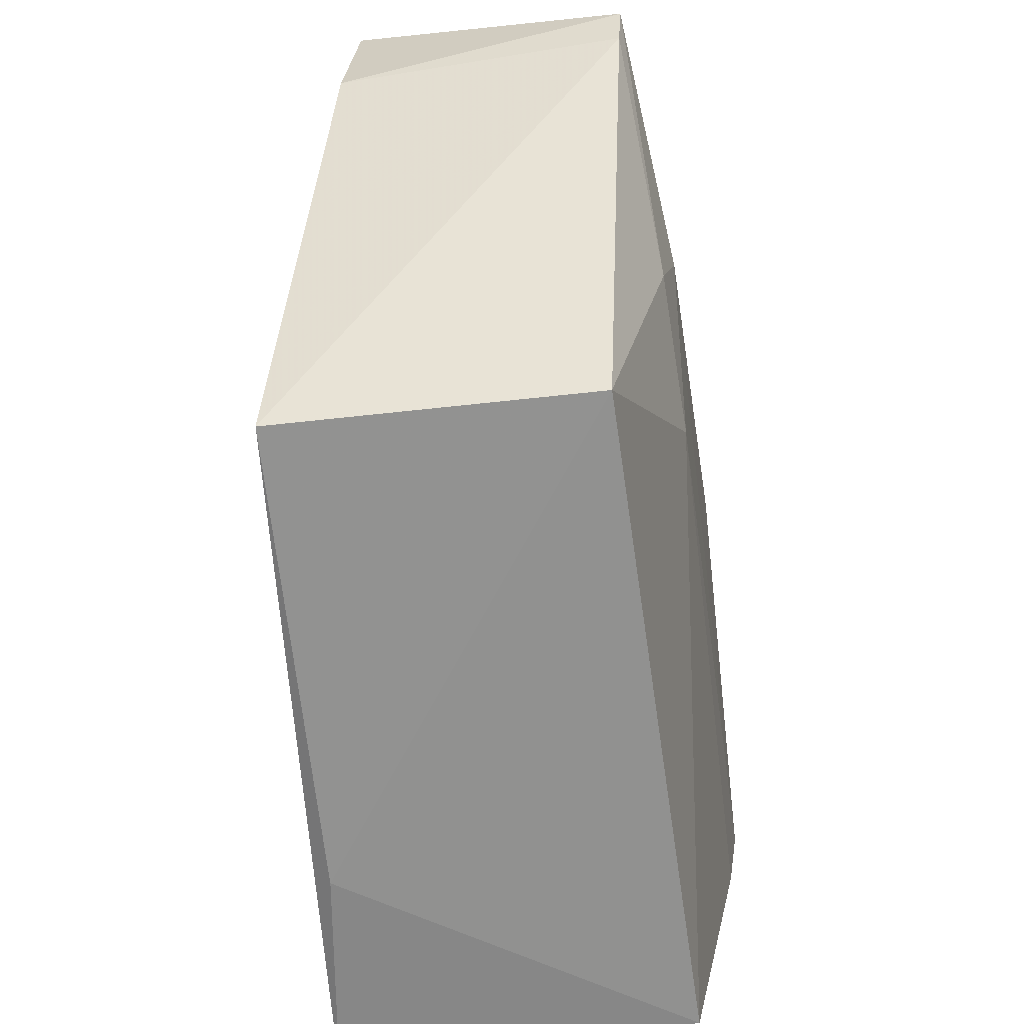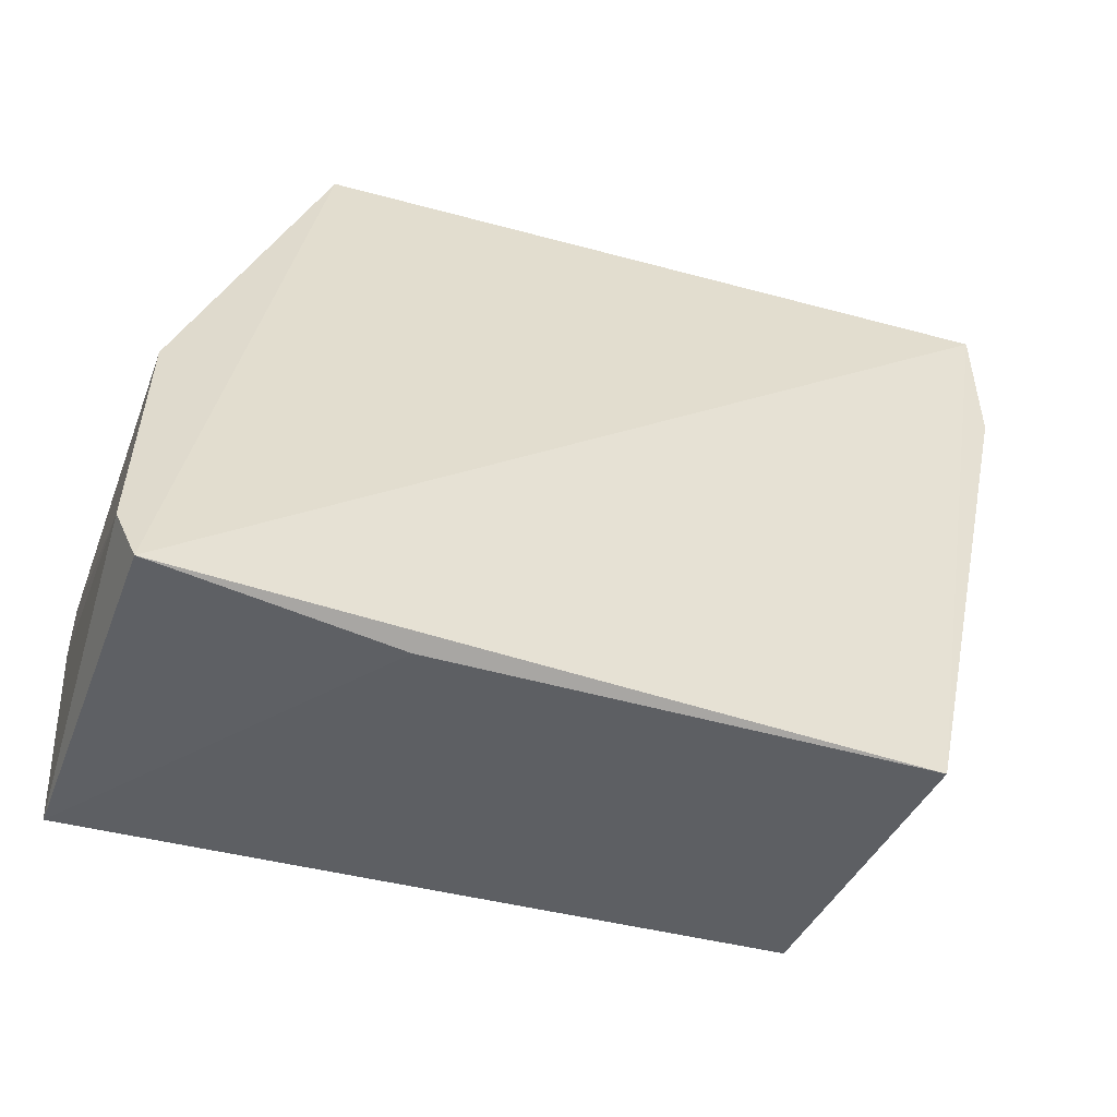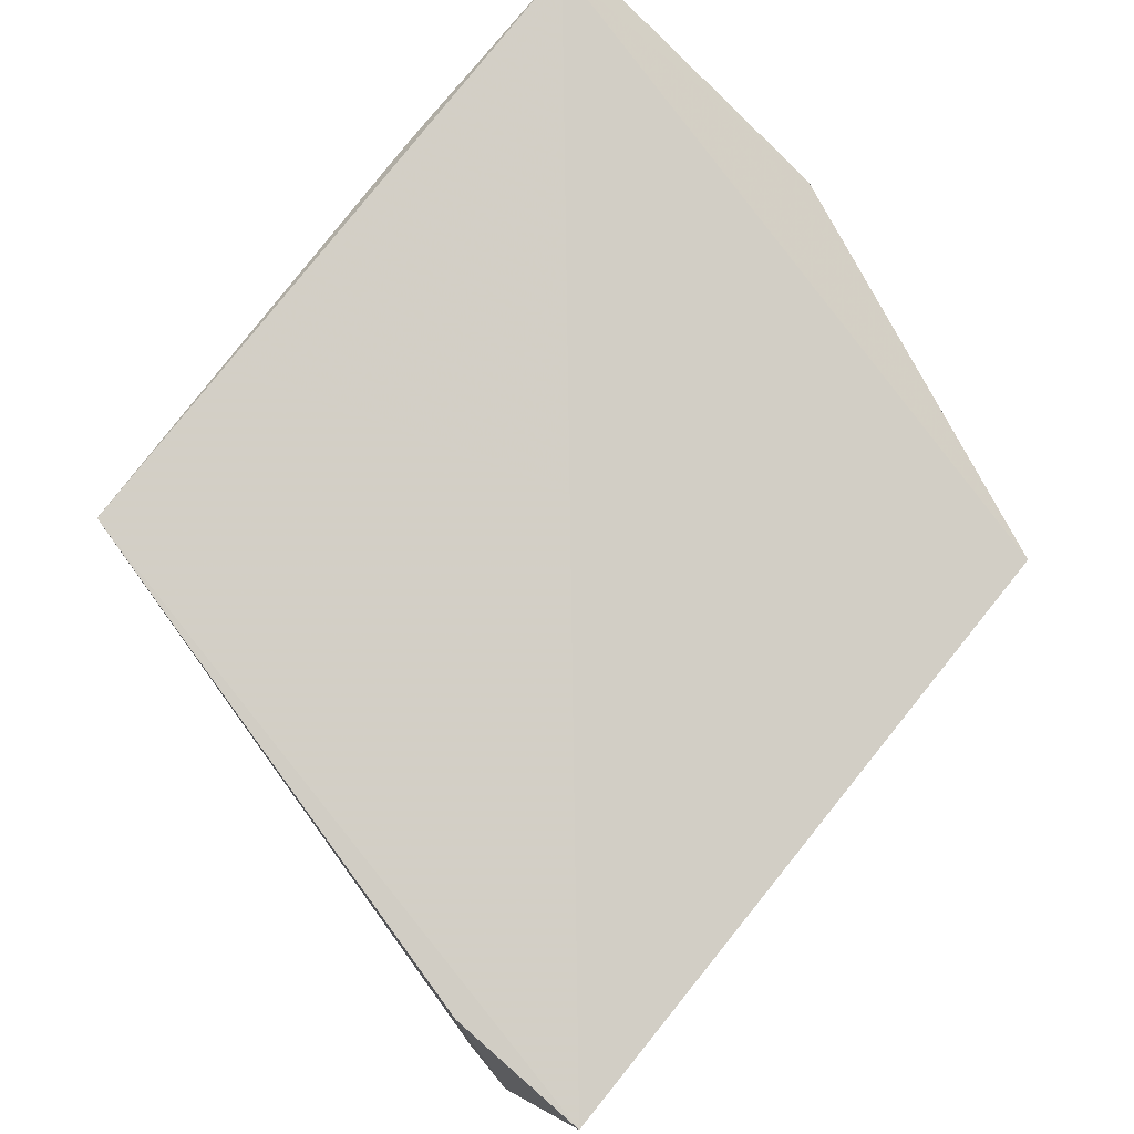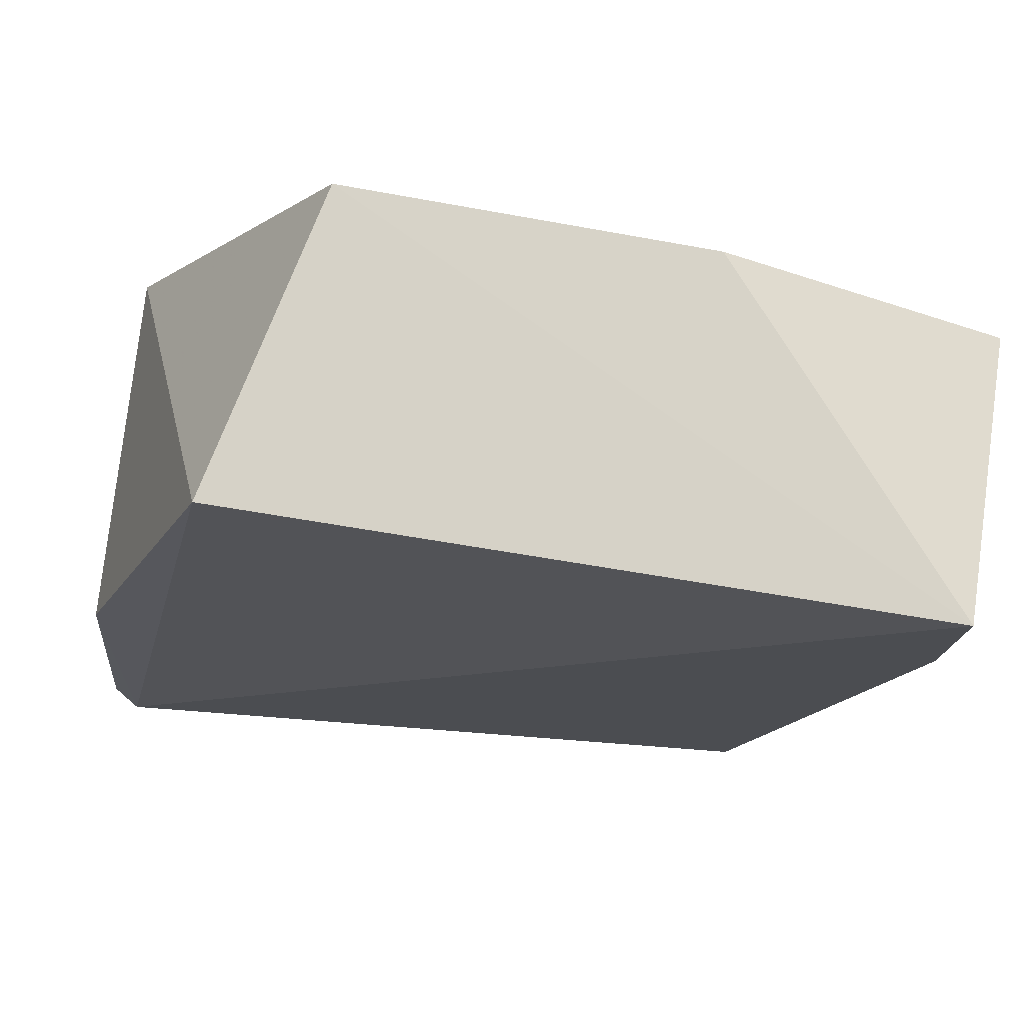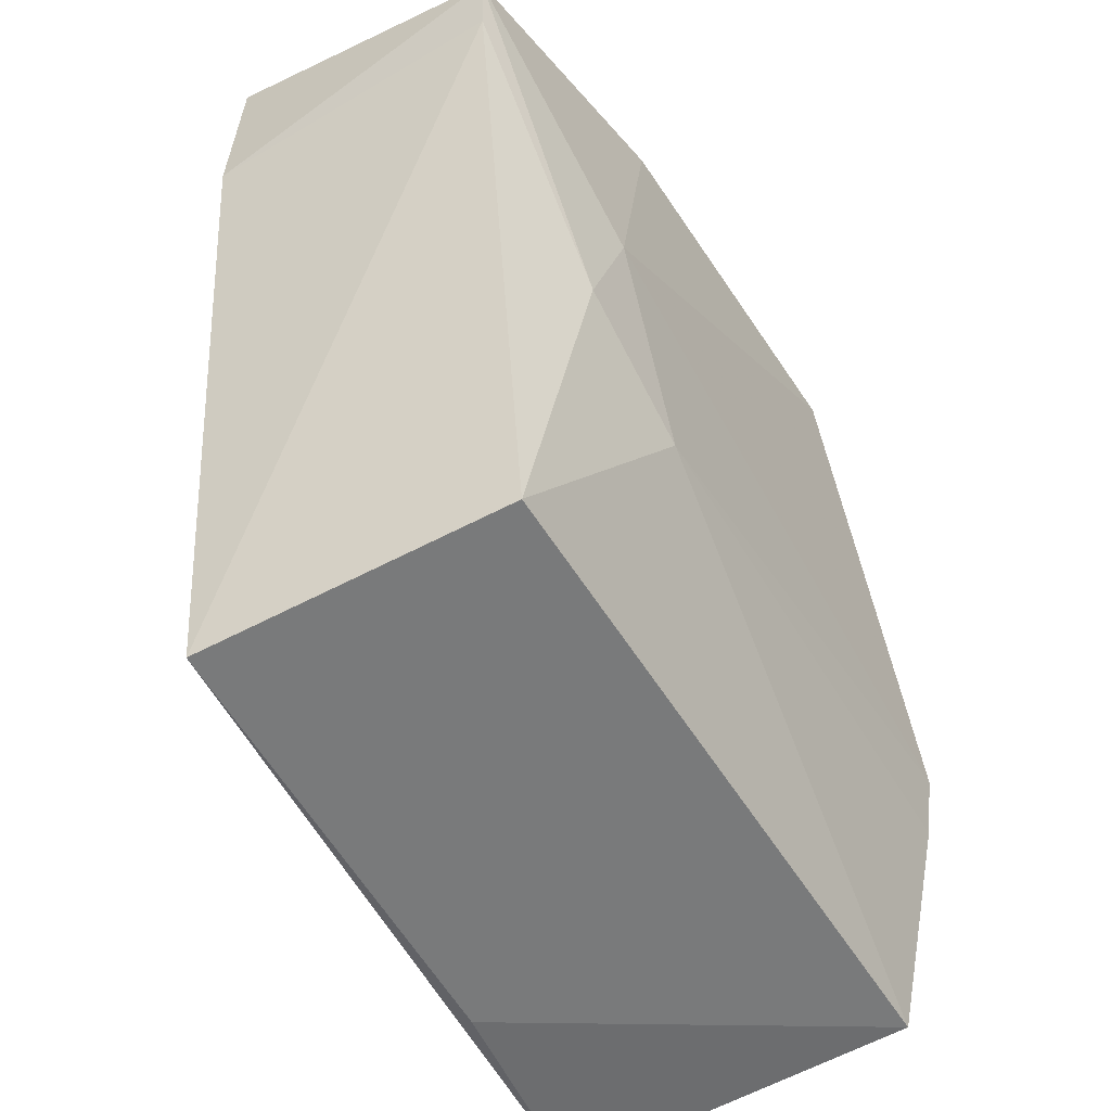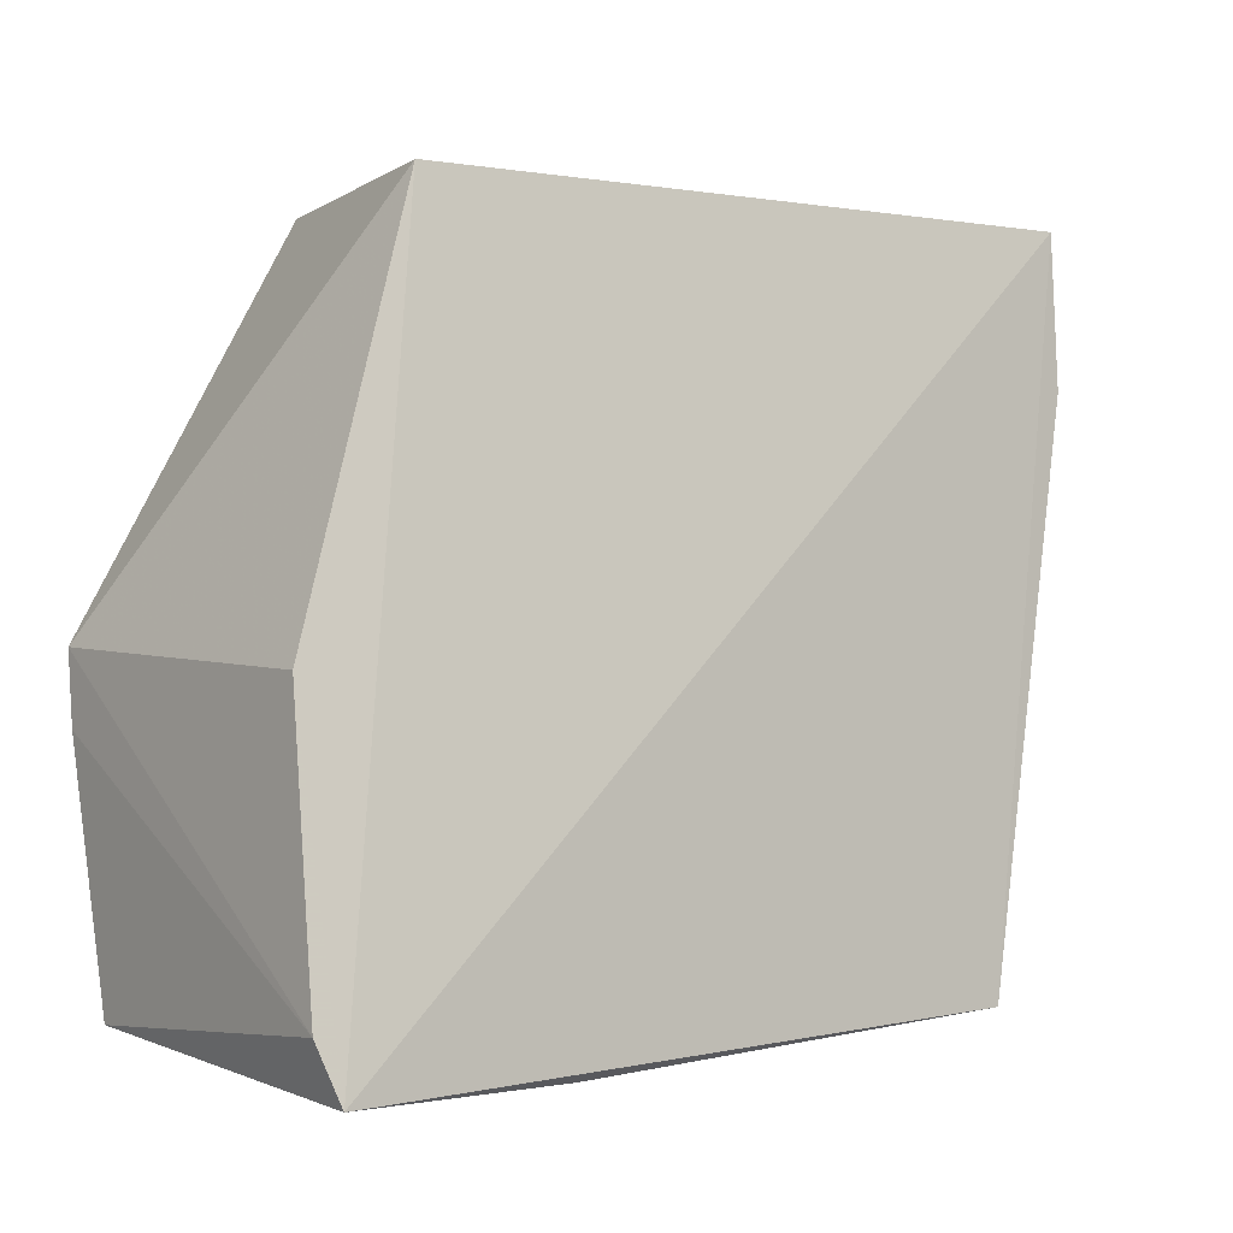
<metadata>
{"format":"obj","ext":"obj","renderer":"f3d","projection":"perspective","resolution":1024,"background":"white","views":[{"elev":-63.5,"azim":96.1,"up":"+Y"},{"elev":-45.4,"azim":-20.4,"up":"+Y"},{"elev":77.5,"azim":129.3,"up":"+Z"},{"elev":79.2,"azim":6.5,"up":"+Y"},{"elev":-53.7,"azim":118.8,"up":"+Y"},{"elev":-0.2,"azim":-38.9,"up":"+Y"}]}
</metadata>
<code>
v 0.03987 -0.08126 0.02027
v 0.03961 -0.08983 0.02102
v 0.04101 -0.08586 0.003911
v 0.005001 -0.08159 0.0008165
v -0.009328 -0.1189 0.02487
v 0.02562 -0.0818 0.002116
v -0.008327 -0.1219 0.02566
v 0.0001451 -0.08141 0.01841
v 0.02239 -0.107 0.002706
v 0.03154 -0.1213 0.02423
v -0.008107 -0.1207 0.005088
v -0.008421 -0.1041 0.02191
v 0.02835 -0.09635 0.002233
v 0.03099 -0.1199 0.006641
v 0.04037 -0.08909 0.004171
v -0.00813 -0.1032 0.001518
v 0.00475 -0.1222 0.0243
v 0.03031 -0.103 0.003121
v -0.008239 -0.1071 0.002124
f 1 2 3
f 6 1 3
f 6 4 1
f 8 1 4
f 8 7 1
f 10 2 1
f 10 1 7
f 11 7 5
f 12 5 7
f 12 7 8
f 13 6 3
f 13 4 6
f 14 11 9
f 15 3 2
f 15 2 10
f 15 10 14
f 16 13 9
f 16 4 13
f 16 5 12
f 16 12 8
f 16 8 4
f 17 10 7
f 17 7 11
f 17 14 10
f 17 11 14
f 18 14 9
f 18 9 13
f 18 15 14
f 18 13 3
f 18 3 15
f 19 16 9
f 19 9 11
f 19 11 5
f 19 5 16

</code>
